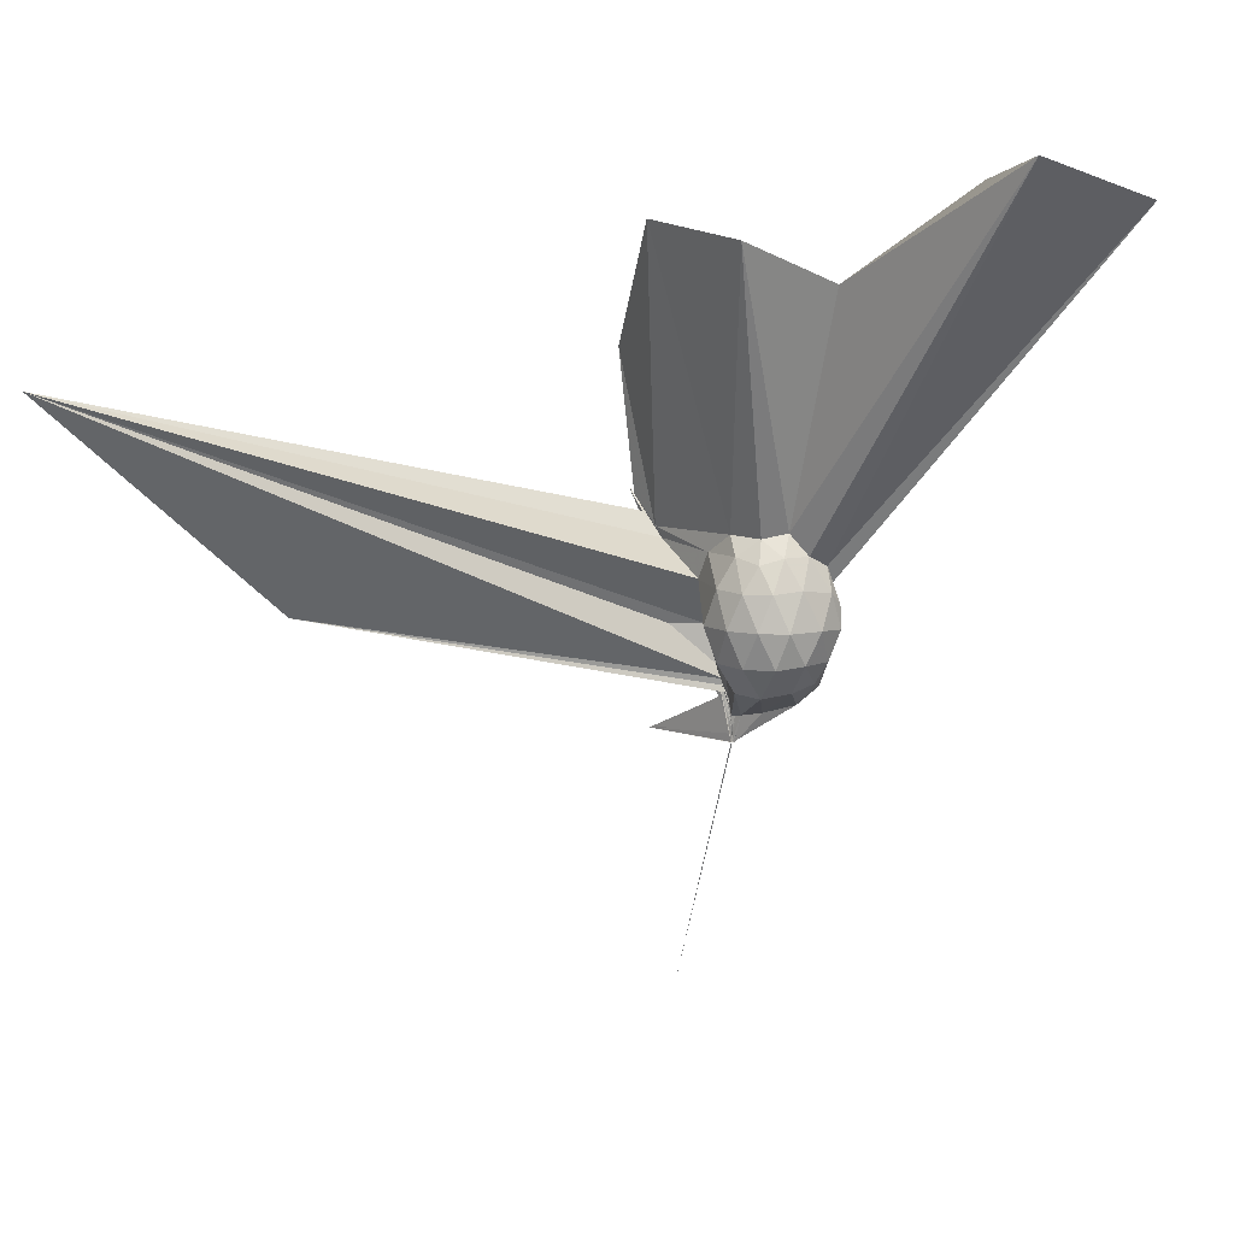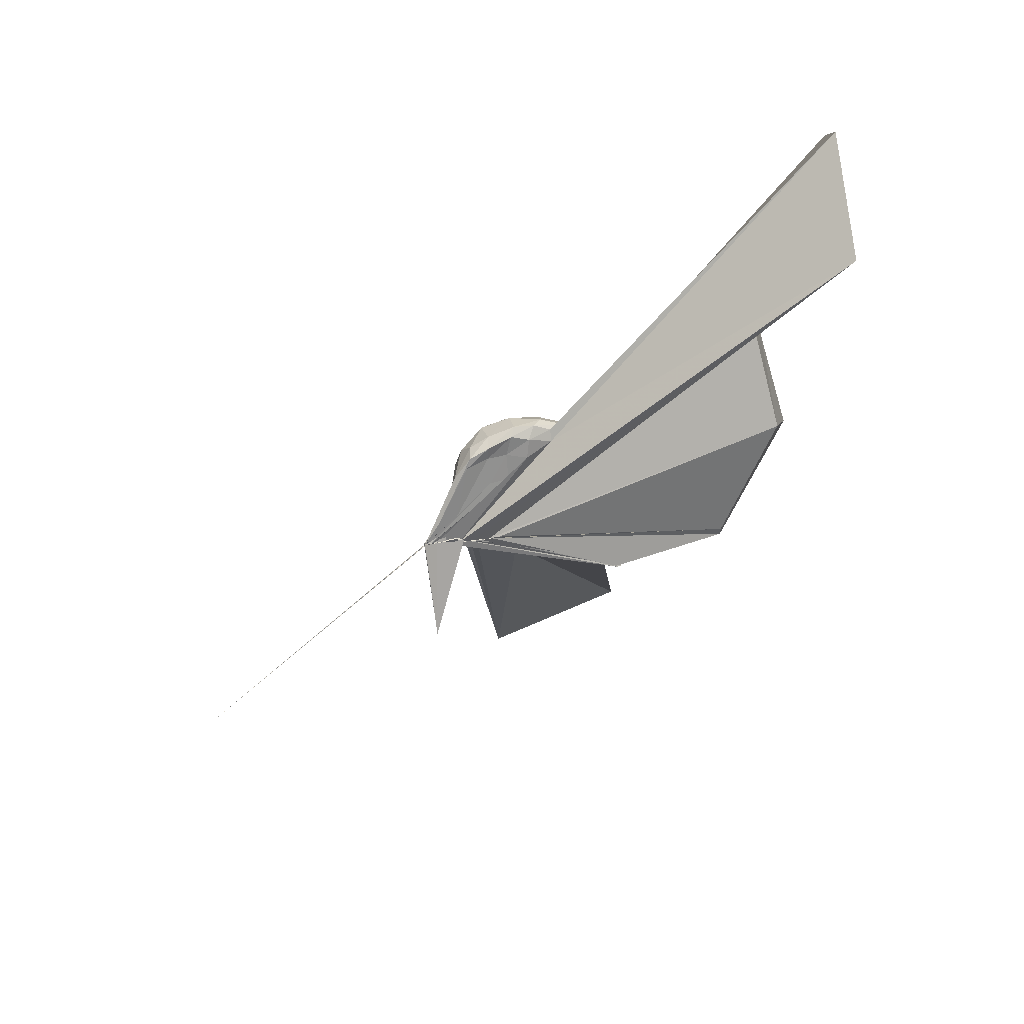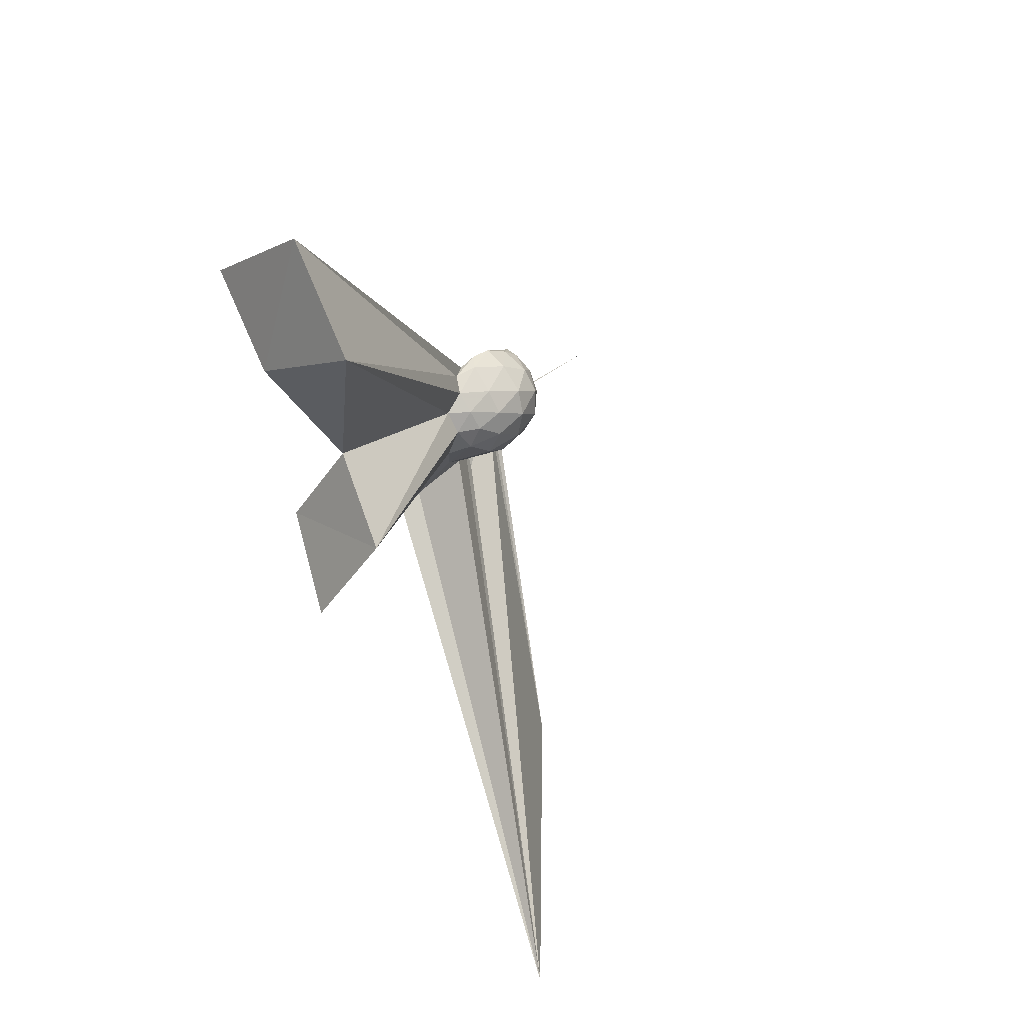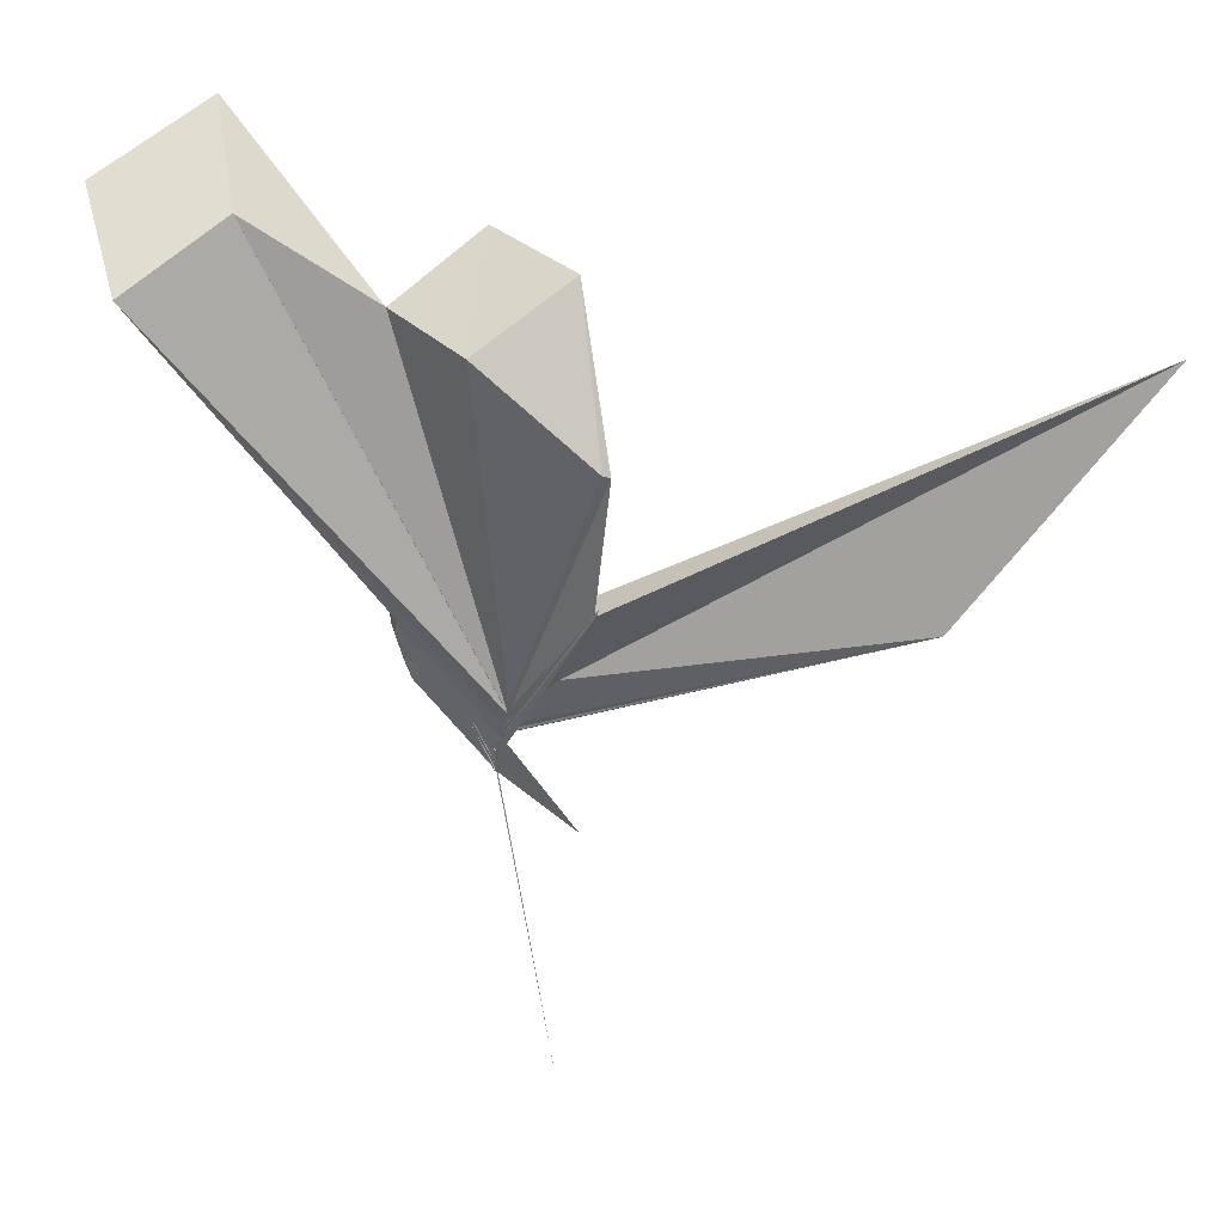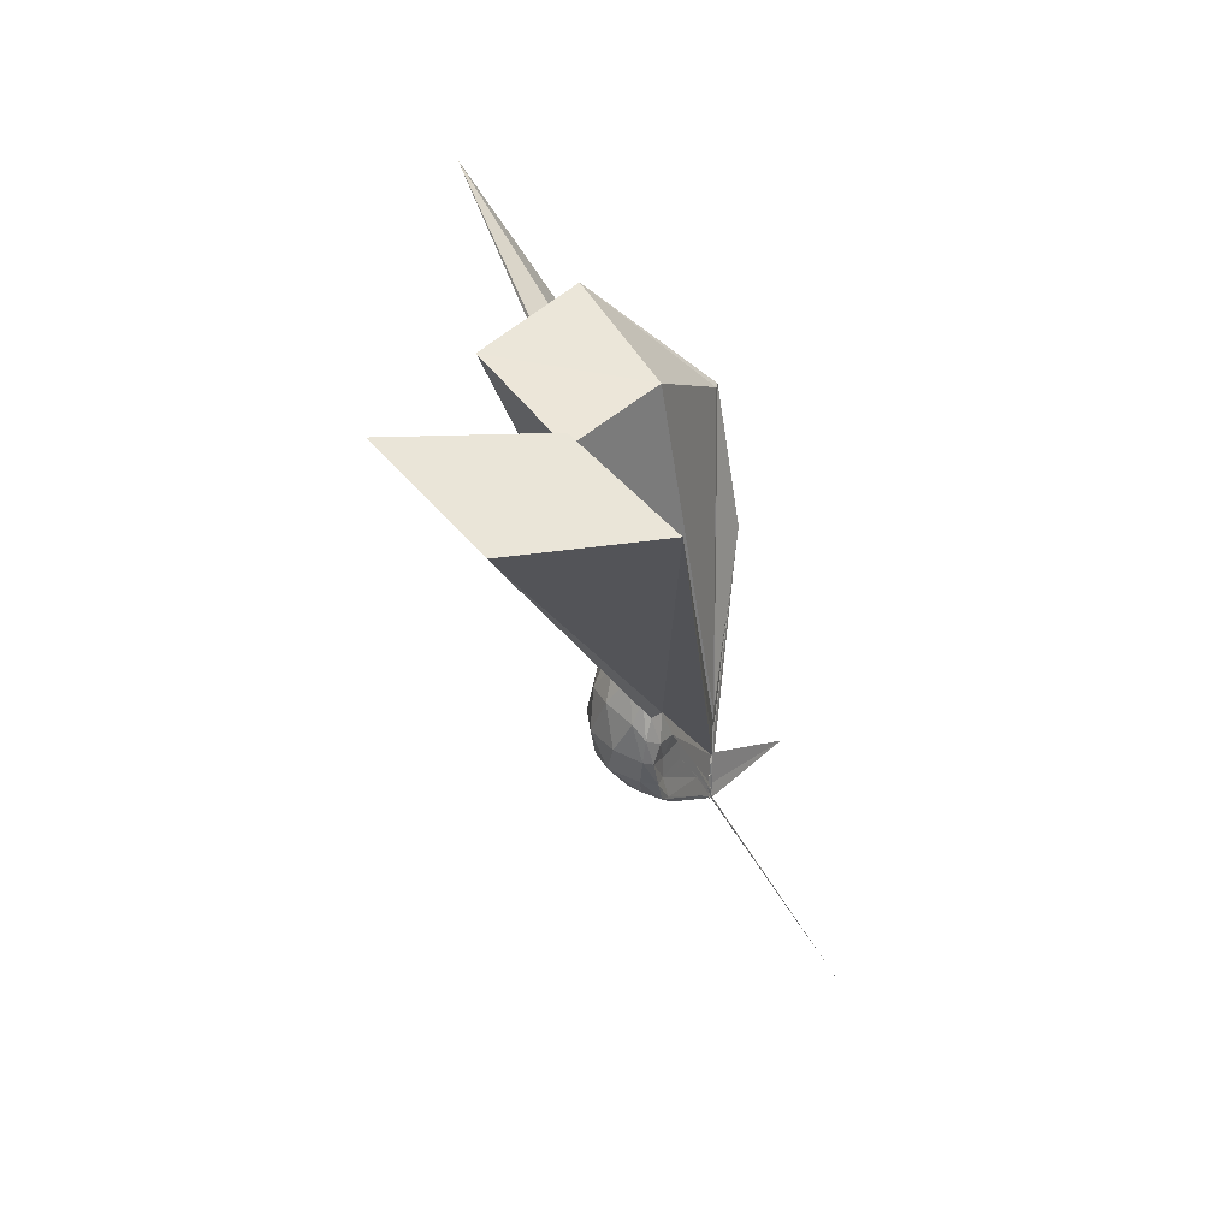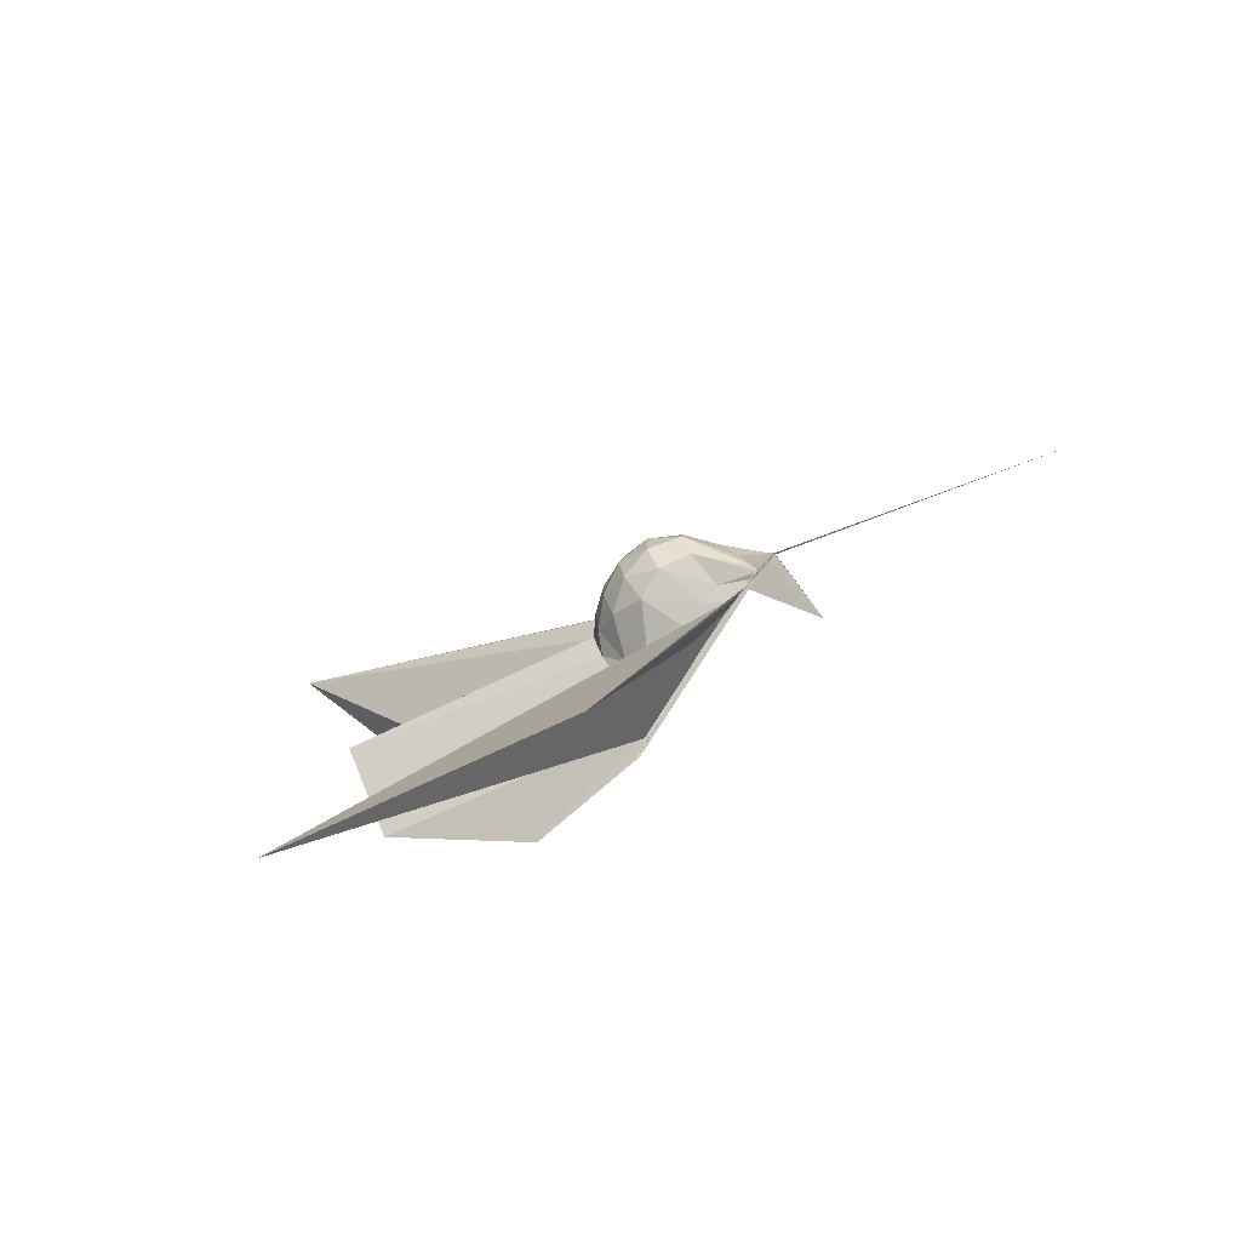
<metadata>
{"format":"obj","ext":"obj","renderer":"f3d","projection":"perspective","resolution":1024,"background":"white","views":[{"elev":9.5,"azim":104.1,"up":"+Z"},{"elev":48.0,"azim":-105.8,"up":"+Y"},{"elev":28.3,"azim":39.4,"up":"+Y"},{"elev":43.9,"azim":-76.5,"up":"+Z"},{"elev":35.2,"azim":-173.0,"up":"+Z"},{"elev":-68.1,"azim":140.4,"up":"+Y"}]}
</metadata>
<code>
v -0.02976 -0.1574 -0.0491
v -0.03035 -0.1234 -0.282
v 0.2025 -0.01137 0.1933
v 0.1796 0.04411 0.2095
v 0.1379 0.0953 0.2101
v 0.1031 0.1322 0.1846
v 0.08347 0.1407 0.1406
v 0.0624 0.1136 0.1379
v -0.03099 -0.1422 -0.1728
v -0.03335 -0.1243 -0.2136
v -0.03313 -0.1225 -0.2598
v -0.03199 -0.1241 -0.2602
v -0.02845 -0.1206 -0.2482
v -0.03178 -0.1221 -0.2537
v -0.03114 -0.123 -0.2434
v -0.05912 -0.3829 0.3232
v -0.05198 -0.3788 0.3212
v -0.02939 -0.1565 -0.09481
v -0.04254 -0.3519 0.2821
v -0.03252 -0.3012 0.2192
v 0.08523 -0.1598 0.2049
v 0.1791 -0.07356 0.2093
v 0.2271 0.02682 0.1293
v 0.1907 0.09077 0.1357
v 0.1247 0.1482 0.1232
v 0.09264 0.163 0.09219
v 0.06292 0.1379 0.0694
v 0.04138 0.08614 0.05745
v -0.02882 -0.1233 -0.2403
v -0.03229 -0.1238 -0.2542
v -0.0289 -0.1209 -0.2815
v -0.02851 -0.1227 -0.2816
v -0.03569 -0.1179 -0.2818
v -0.03283 -0.1244 -0.274
v -0.02727 -0.154 -0.1366
v -0.03401 -0.2828 0.1729
v -0.03151 -0.2821 0.1735
v -0.0263 -0.1426 -0.123
v 0.7929 -1.583 0.618
v 0.06711 -0.1876 0.1367
v 0.1906 -0.1163 0.1329
v 0.2282 -0.04602 0.1281
v 0.2292 0.06862 0.03841
v 0.1694 0.1342 0.03893
v 0.09952 0.1664 0.03311
v 0.07596 0.1504 0.01839
v 0.061 0.0952 -0.0008943
v 0.03016 0.0225 -0.003217
v -0.03253 -0.1237 -0.2641
v -0.03344 -0.1221 -0.281
v -0.03406 -0.1237 -0.2822
v -0.03621 -0.1208 -0.282
v -0.03293 -0.1237 -0.2808
v -0.02842 -0.1242 -0.2819
v -0.03262 -0.1495 -0.1269
v -0.0284 -0.1558 -0.08929
v -0.02839 -0.1515 -0.1463
v 0.3391 -1.129 0.04619
v -0.01767 -0.1876 0.01392
v 0.1677 -0.1521 0.03929
v 0.2279 -0.08339 0.03985
v 0.2466 -0.004444 0.03948
v 0.1869 0.09807 -0.0437
v 0.1074 0.1379 -0.04405
v 0.06683 0.1292 -0.05535
v 0.06123 0.09428 -0.05792
v 0.02966 0.02039 -0.05892
v -0.03267 -0.1201 -0.2607
v -0.02888 -0.1222 -0.2812
v -0.02917 -0.1194 -0.2816
v -0.03091 -0.1232 -0.2827
v -0.02798 -0.1218 -0.282
v -0.03412 -0.1219 -0.281
v -0.03192 -0.1236 -0.2808
v -0.03092 -0.1242 -0.2643
v -0.02913 -0.124 -0.2408
v -0.02931 -0.1338 -0.1577
v -0.03017 -0.1547 -0.1185
v 0.02614 -0.1507 -0.0609
v 0.1806 -0.1164 -0.04726
v 0.2228 -0.04545 -0.05125
v 0.2225 0.03383 -0.05161
v 0.1088 0.1064 -0.09843
v 0.06093 0.1086 -0.1125
v 0.04932 0.08167 -0.1259
v -0.00348 -0.05736 -0.1725
v -0.01861 -0.09539 -0.2053
v -0.03271 -0.1231 -0.2687
v -0.03298 -0.1212 -0.2822
v -0.03489 -0.1203 -0.2809
v -0.03247 -0.1206 -0.2819
v -0.03632 -0.1221 -0.2816
v -0.03107 -0.1226 -0.2811
v -0.03326 -0.1249 -0.2813
v -0.03351 -0.1203 -0.2811
v -0.1792 -0.3663 -0.2859
v -0.03063 -0.1239 -0.2596
v -0.0312 -0.1254 -0.187
v 0.0287 -0.1251 -0.114
v 0.132 -0.08271 -0.1269
v 0.1643 -0.01319 -0.132
v 0.1479 0.05896 -0.1176
v 0.1624 -0.01534 0.2507
v 0.1349 0.04594 0.2633
v 0.5711 0.6524 1.143
v 0.3073 0.8841 1.045
v -0.03225 0.6957 0.9965
v -0.02895 -0.1493 -0.1329
v -0.02834 -0.1244 -0.2262
v -0.03098 -0.133 -0.189
v -0.02619 -0.125 -0.1951
v -0.02786 -0.1263 -0.1857
v -0.05647 -0.3871 0.3403
v -0.02826 -0.1554 -0.08623
v -0.06051 -0.3765 0.3206
v -0.03552 -0.3179 0.2471
v 0.1278 -0.09678 0.2543
v 0.4758 -0.00348 0.9568
v 0.2596 0.1784 0.8524
v 0.2125 0.4991 1.087
v -0.02978 -0.1564 -0.08178
v -0.02993 -0.1491 -0.128
v -0.02699 -0.1501 -0.1286
v -0.03011 -0.1547 -0.1252
v -0.03171 -0.1562 -0.07174
v -0.00194 -0.4016 0.6853
v 0.2907 -0.2619 0.9981
v 0.08952 -0.05637 0.8804
v -0.02924 -0.1557 -0.07867
v -0.02858 -0.1562 -0.08594
v -0.02786 -0.1558 -0.08477
v -0.0006904 -0.3804 0.6871
v 0.04819 0.05152 -0.1642
v -0.01362 -0.06259 -0.2308
v -0.03243 -0.1183 -0.2791
v -0.03107 -0.1232 -0.2812
v -0.03172 -0.1229 -0.2813
v -0.03354 -0.1245 -0.2819
v -0.02929 -0.1229 -0.2828
v -0.03408 -0.1231 -0.282
v -0.03242 -0.1225 -0.2809
v -0.03311 -0.1246 -0.282
v -0.03217 -0.1222 -0.2812
v -0.03276 -0.1227 -0.2746
v -0.03107 -0.1246 -0.2153
v -0.01512 -0.09755 -0.2095
v 0.01467 -0.03756 -0.1944
v -0.03025 -0.1115 -0.2751
v -0.03186 -0.123 -0.2816
v -0.03389 -0.1234 -0.2812
v -0.03194 -0.1241 -0.2812
v -0.03491 -0.1245 -0.2823
v -0.3485 -0.34 -1.019
v -0.03266 -0.1241 -0.2819
v -0.0323 -0.1242 -0.2814
v -0.03217 -0.1232 -0.2808
v -0.03027 -0.1157 -0.2812
v -0.03 -0.1233 -0.2812
v -0.02971 -0.122 -0.2817
v -0.0295 -0.1247 -0.2828
v -0.03273 -0.1224 -0.2829
v -0.0308 -0.123 -0.2822
f 3 23 4
f 4 23 24
f 4 24 5
f 5 24 25
f 5 25 6
f 6 25 26
f 6 26 7
f 7 26 27
f 7 27 8
f 8 27 28
f 8 28 9
f 9 28 29
f 9 29 10
f 10 29 30
f 10 30 11
f 11 30 31
f 11 31 12
f 12 31 32
f 12 32 13
f 13 32 33
f 13 33 14
f 14 33 34
f 14 34 15
f 15 34 35
f 15 35 16
f 16 35 36
f 16 36 17
f 17 36 37
f 17 37 18
f 18 37 38
f 18 38 19
f 19 38 39
f 19 39 20
f 20 39 40
f 20 40 21
f 21 40 41
f 21 41 22
f 22 41 42
f 22 42 3
f 3 42 23
f 23 43 24
f 24 43 44
f 24 44 25
f 25 44 45
f 25 45 26
f 26 45 46
f 26 46 27
f 27 46 47
f 27 47 28
f 28 47 48
f 28 48 29
f 29 48 49
f 29 49 30
f 30 49 50
f 30 50 31
f 31 50 51
f 31 51 32
f 32 51 52
f 32 52 33
f 33 52 53
f 33 53 34
f 34 53 54
f 34 54 35
f 35 54 55
f 35 55 36
f 36 55 56
f 36 56 37
f 37 56 57
f 37 57 38
f 38 57 58
f 38 58 39
f 39 58 59
f 39 59 40
f 40 59 60
f 40 60 41
f 41 60 61
f 41 61 42
f 42 61 62
f 42 62 23
f 23 62 43
f 43 63 44
f 44 63 64
f 44 64 45
f 45 64 65
f 45 65 46
f 46 65 66
f 46 66 47
f 47 66 67
f 47 67 48
f 48 67 68
f 48 68 49
f 49 68 69
f 49 69 50
f 50 69 70
f 50 70 51
f 51 70 71
f 51 71 52
f 52 71 72
f 52 72 53
f 53 72 73
f 53 73 54
f 54 73 74
f 54 74 55
f 55 74 75
f 55 75 56
f 56 75 76
f 56 76 57
f 57 76 77
f 57 77 58
f 58 77 78
f 58 78 59
f 59 78 79
f 59 79 60
f 60 79 80
f 60 80 61
f 61 80 81
f 61 81 62
f 62 81 82
f 62 82 43
f 43 82 63
f 63 83 64
f 64 83 84
f 64 84 65
f 65 84 85
f 65 85 66
f 66 85 86
f 66 86 67
f 67 86 87
f 67 87 68
f 68 87 88
f 68 88 69
f 69 88 89
f 69 89 70
f 70 89 90
f 70 90 71
f 71 90 91
f 71 91 72
f 72 91 92
f 72 92 73
f 73 92 93
f 73 93 74
f 74 93 94
f 74 94 75
f 75 94 95
f 75 95 76
f 76 95 96
f 76 96 77
f 77 96 97
f 77 97 78
f 78 97 98
f 78 98 79
f 79 98 99
f 79 99 80
f 80 99 100
f 80 100 81
f 81 100 101
f 81 101 82
f 82 101 102
f 82 102 63
f 63 102 83
f 103 104 118
f 104 119 118
f 104 105 119
f 105 120 119
f 105 106 120
f 106 107 120
f 107 121 120
f 107 108 121
f 108 122 121
f 108 109 122
f 109 110 122
f 110 123 122
f 110 111 123
f 111 124 123
f 111 112 124
f 112 113 124
f 113 125 124
f 113 114 125
f 114 126 125
f 114 115 126
f 115 116 126
f 116 127 126
f 116 117 127
f 117 118 127
f 117 103 118
f 118 119 128
f 119 129 128
f 119 120 129
f 120 121 129
f 121 130 129
f 121 122 130
f 122 123 130
f 123 131 130
f 123 124 131
f 124 125 131
f 125 132 131
f 125 126 132
f 126 127 132
f 127 128 132
f 127 118 128
f 133 148 134
f 134 148 149
f 134 149 135
f 135 149 150
f 135 150 136
f 136 150 137
f 137 150 151
f 137 151 138
f 138 151 152
f 138 152 139
f 139 152 140
f 140 152 153
f 140 153 141
f 141 153 154
f 141 154 142
f 142 154 143
f 143 154 155
f 143 155 144
f 144 155 156
f 144 156 145
f 145 156 146
f 146 156 157
f 146 157 147
f 147 157 148
f 147 148 133
f 148 158 149
f 149 158 159
f 149 159 150
f 150 159 151
f 151 159 160
f 151 160 152
f 152 160 153
f 153 160 161
f 153 161 154
f 154 161 155
f 155 161 162
f 155 162 156
f 156 162 157
f 157 162 158
f 157 158 148
f 3 4 103
f 103 4 104
f 4 5 104
f 104 5 105
f 5 6 105
f 105 6 106
f 6 7 106
f 7 8 106
f 106 8 107
f 8 9 107
f 107 9 108
f 9 10 108
f 108 10 109
f 10 11 109
f 11 12 109
f 109 12 110
f 12 13 110
f 110 13 111
f 13 14 111
f 111 14 112
f 14 15 112
f 15 16 112
f 112 16 113
f 16 17 113
f 113 17 114
f 17 18 114
f 114 18 115
f 18 19 115
f 19 20 115
f 115 20 116
f 20 21 116
f 116 21 117
f 21 22 117
f 117 22 103
f 22 3 103
f 83 133 84
f 84 133 134
f 84 134 85
f 85 134 135
f 85 135 86
f 86 135 136
f 86 136 87
f 87 136 88
f 88 136 137
f 88 137 89
f 89 137 138
f 89 138 90
f 90 138 139
f 90 139 91
f 91 139 92
f 92 139 140
f 92 140 93
f 93 140 141
f 93 141 94
f 94 141 142
f 94 142 95
f 95 142 96
f 96 142 143
f 96 143 97
f 97 143 144
f 97 144 98
f 98 144 145
f 98 145 99
f 99 145 100
f 100 145 146
f 100 146 101
f 101 146 147
f 101 147 102
f 102 147 133
f 102 133 83
f 128 129 1
f 129 130 1
f 130 131 1
f 131 132 1
f 132 128 1
f 159 158 2
f 160 159 2
f 161 160 2
f 162 161 2
f 158 162 2

</code>
